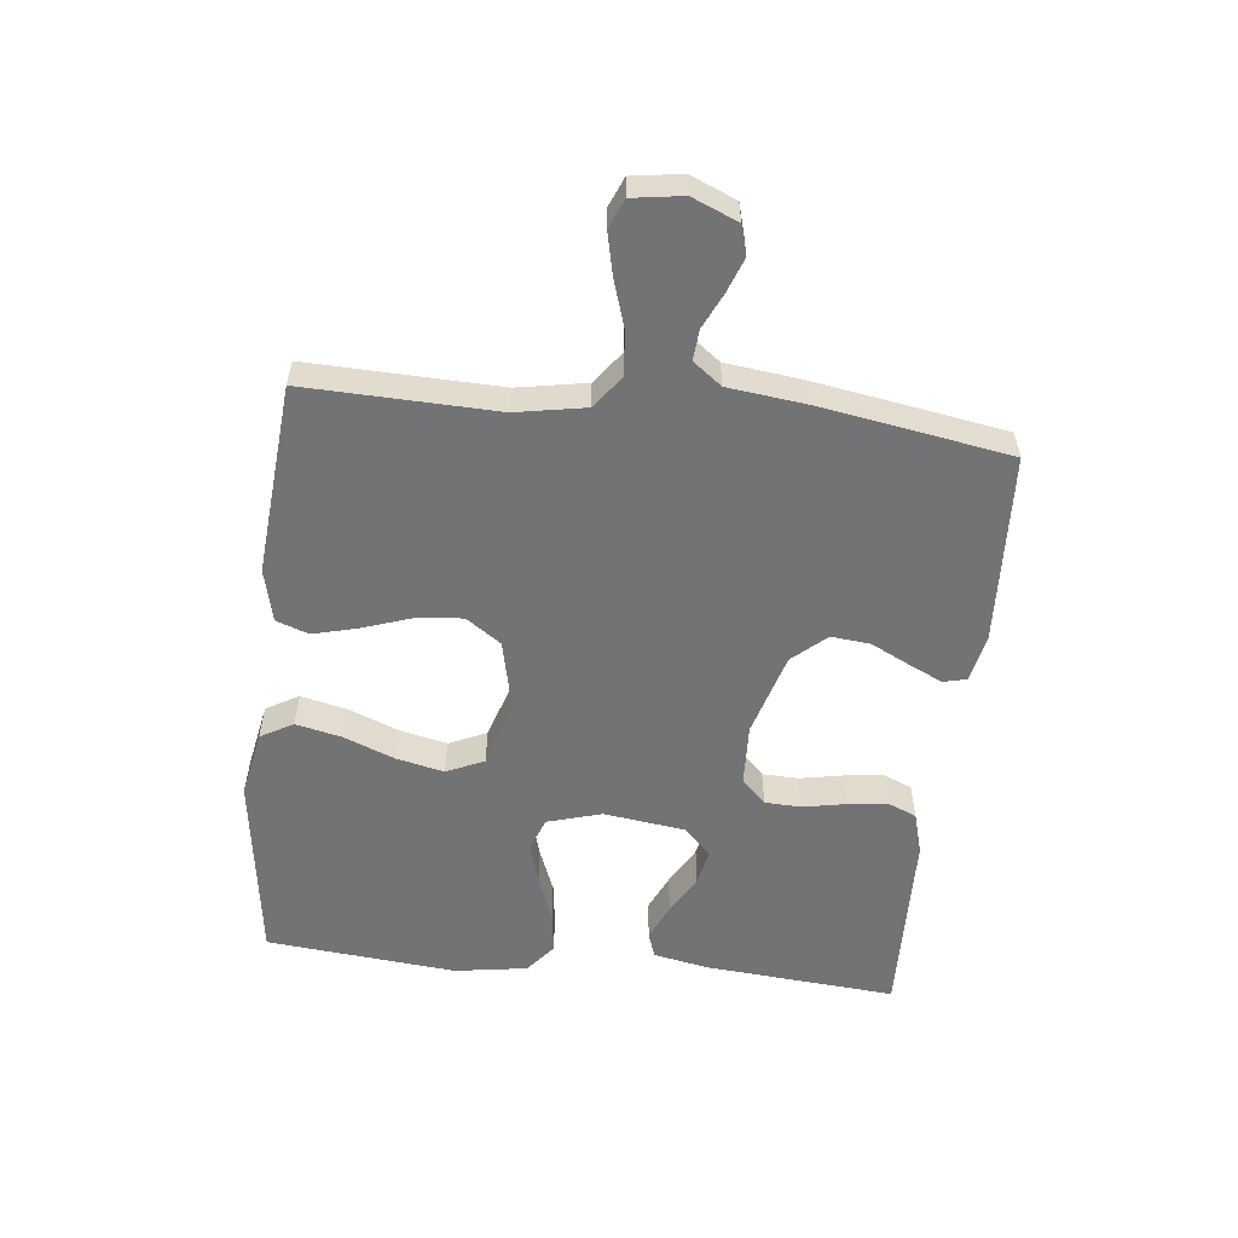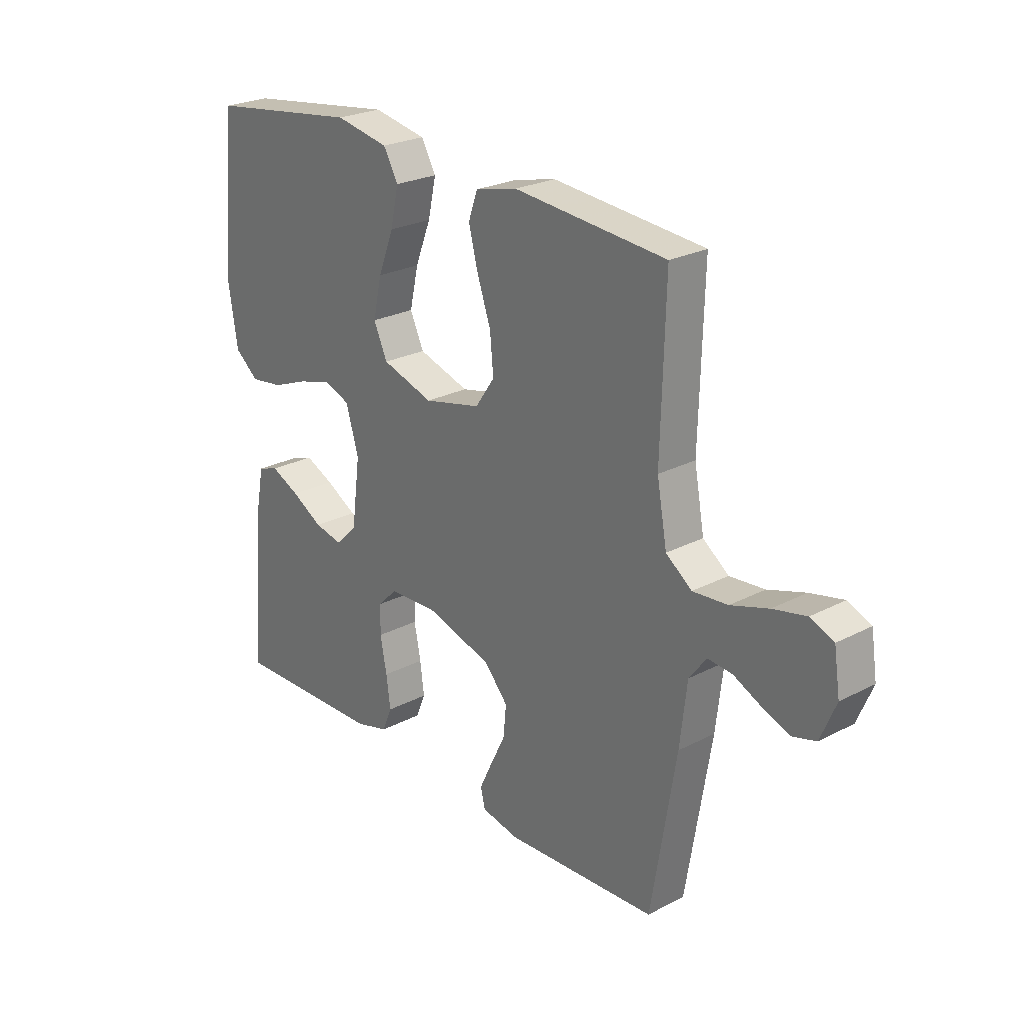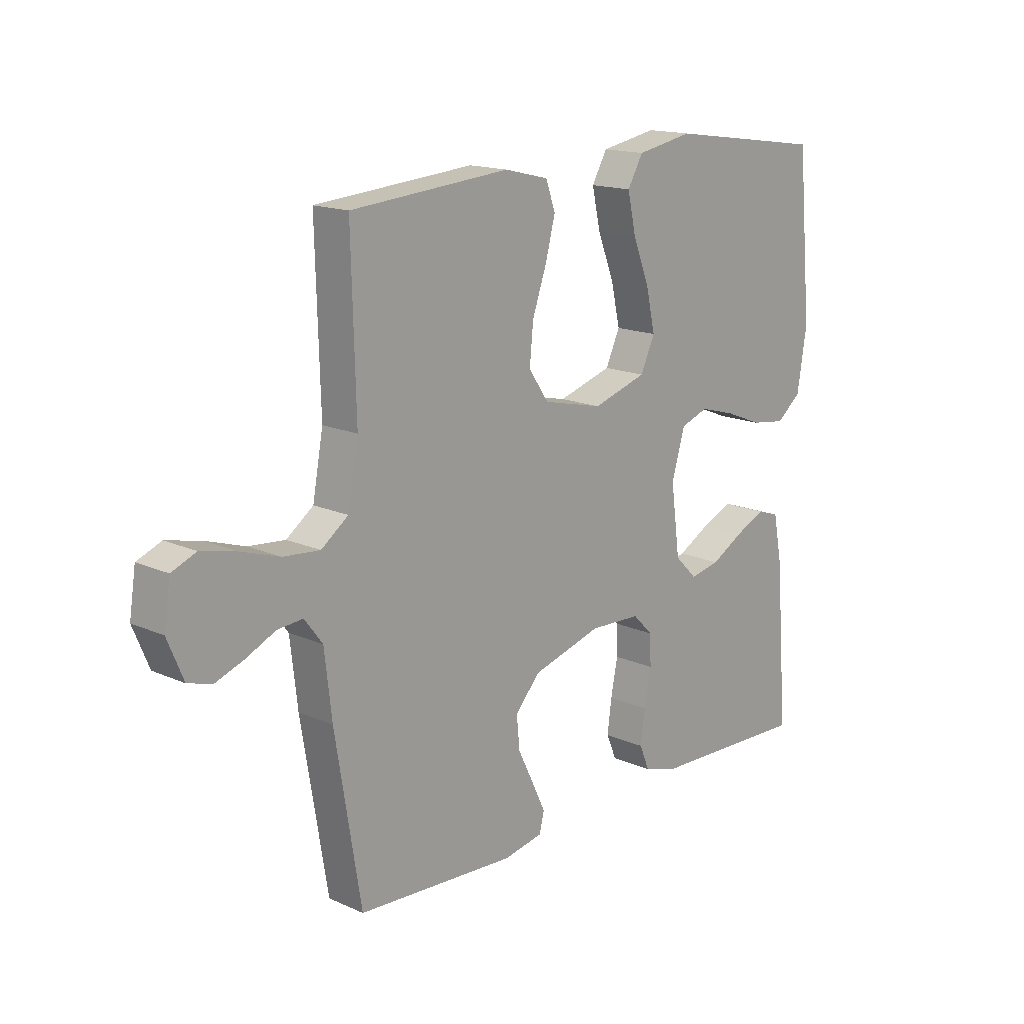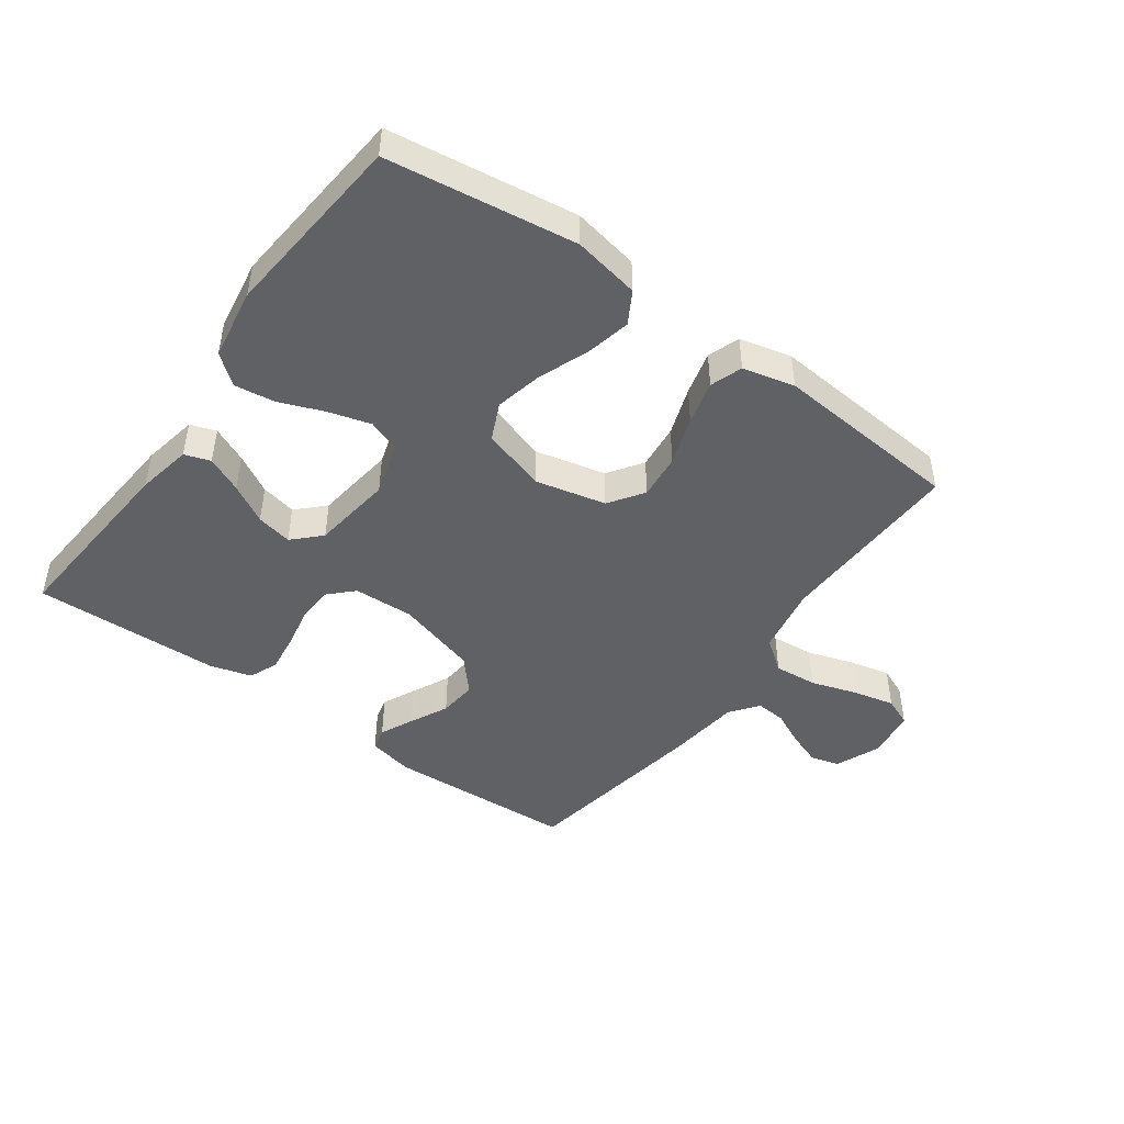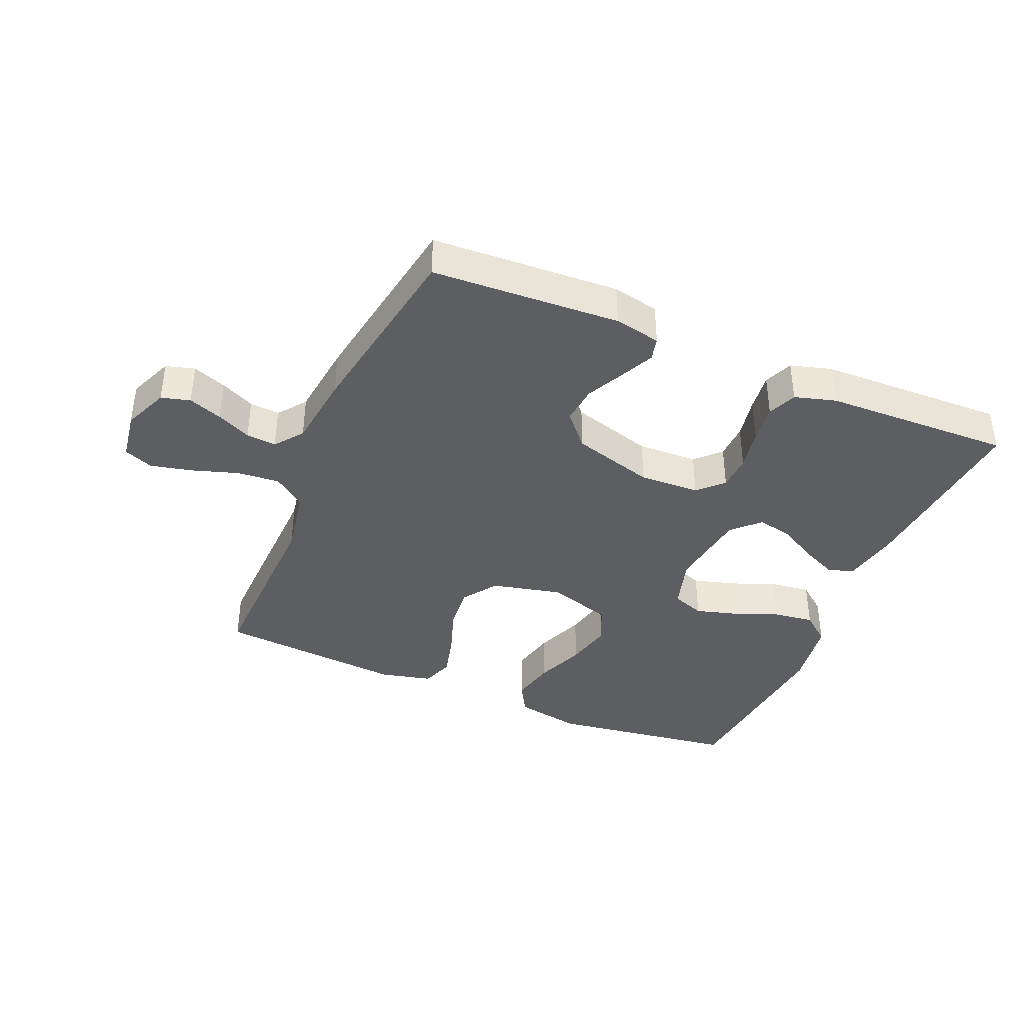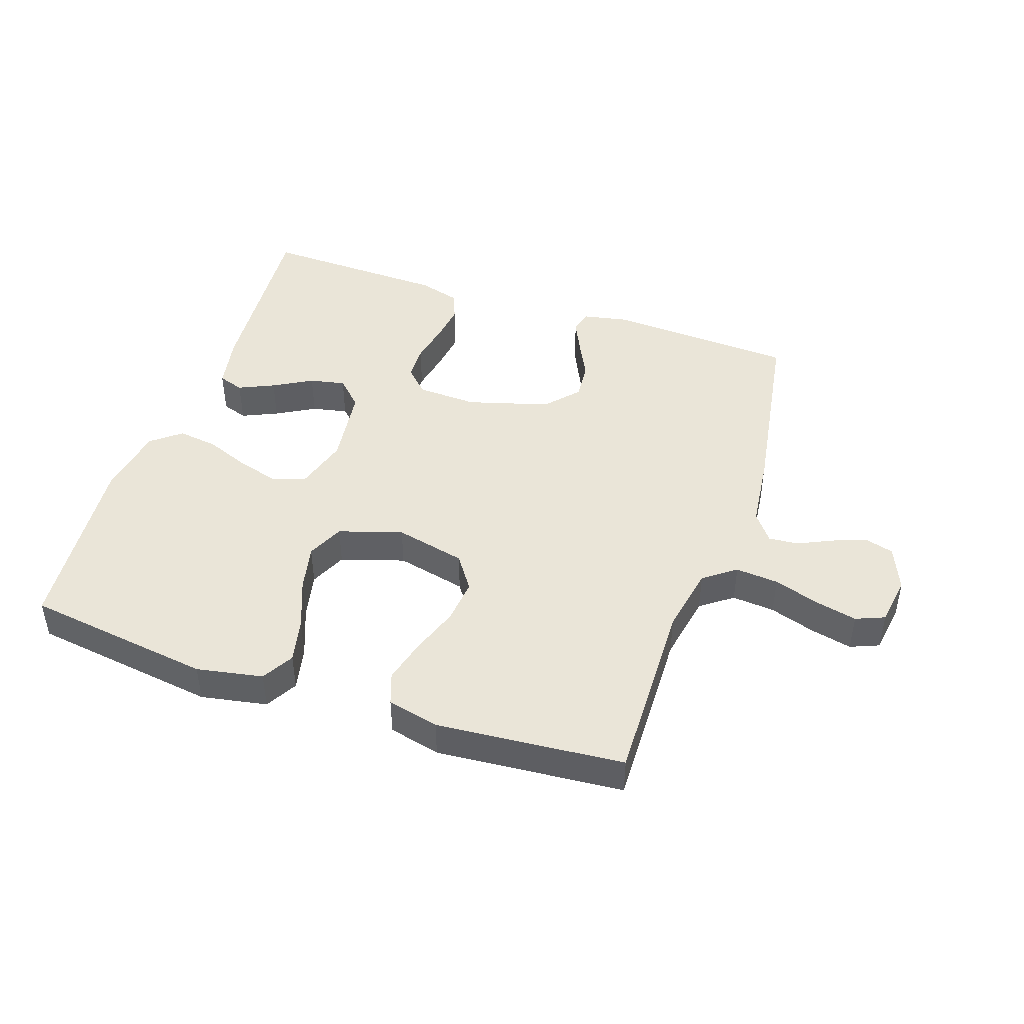
<metadata>
{"format":"obj","ext":"obj","renderer":"f3d","projection":"perspective","resolution":1024,"background":"white","views":[{"elev":-55.9,"azim":83.6,"up":"+Y"},{"elev":24.9,"azim":49.7,"up":"+Z"},{"elev":15.9,"azim":132.9,"up":"+Z"},{"elev":-46.5,"azim":-35.8,"up":"+Y"},{"elev":-39.2,"azim":156.9,"up":"+Y"},{"elev":45.2,"azim":18.8,"up":"+Y"}]}
</metadata>
<code>
v -0.5 0.07 0.5
v -0.2 0.07 0.542
v -0.094 0.07 0.522
v -0.065 0.07 0.471
v -0.081 0.07 0.399
v -0.112 0.07 0.32
v -0.129 0.07 0.244
v -0.102 0.07 0.185
v 0 0.07 0.153
v 0.113 0.07 0.179
v 0.151 0.07 0.234
v 0.144 0.07 0.306
v 0.117 0.07 0.384
v 0.099 0.07 0.454
v 0.117 0.07 0.505
v 0.2 0.07 0.525
v 0.5 0.07 0.5
v 0.492 0.07 0.2
v 0.512 0.07 0.091
v 0.563 0.07 0.053
v 0.632 0.07 0.059
v 0.706 0.07 0.083
v 0.772 0.07 0.098
v 0.818 0.07 0.079
v 0.83 0.07 0
v 0.8 0.07 -0.072
v 0.754 0.07 -0.085
v 0.7 0.07 -0.065
v 0.645 0.07 -0.039
v 0.597 0.07 -0.035
v 0.563 0.07 -0.08
v 0.549 0.07 -0.2
v 0.5 0.07 -0.5
v 0.2 0.07 -0.516
v 0.126 0.07 -0.501
v 0.117 0.07 -0.464
v 0.142 0.07 -0.411
v 0.172 0.07 -0.35
v 0.178 0.07 -0.289
v 0.131 0.07 -0.236
v 0 0.07 -0.198
v -0.096 0.07 -0.202
v -0.134 0.07 -0.24
v -0.136 0.07 -0.297
v -0.123 0.07 -0.364
v -0.115 0.07 -0.426
v -0.134 0.07 -0.472
v -0.2 0.07 -0.491
v -0.5 0.07 -0.5
v -0.476 0.07 -0.2
v -0.459 0.07 -0.112
v -0.418 0.07 -0.098
v -0.361 0.07 -0.124
v -0.299 0.07 -0.159
v -0.242 0.07 -0.171
v -0.2 0.07 -0.129
v -0.183 0.07 0
v -0.208 0.07 0.085
v -0.26 0.07 0.104
v -0.327 0.07 0.085
v -0.398 0.07 0.057
v -0.463 0.07 0.048
v -0.51 0.07 0.086
v -0.528 0.07 0.2
v -0.5 0 0.5
v -0.2 0 0.542
v -0.094 0 0.522
v -0.065 0 0.471
v -0.081 0 0.399
v -0.112 0 0.32
v -0.129 0 0.244
v -0.102 0 0.185
v 0 0 0.153
v 0.113 0 0.179
v 0.151 0 0.234
v 0.144 0 0.306
v 0.117 0 0.384
v 0.099 0 0.454
v 0.117 0 0.505
v 0.2 0 0.525
v 0.5 0 0.5
v 0.492 0 0.2
v 0.512 0 0.091
v 0.563 0 0.053
v 0.632 0 0.059
v 0.706 0 0.083
v 0.772 0 0.098
v 0.818 0 0.079
v 0.83 0 0
v 0.8 0 -0.072
v 0.754 0 -0.085
v 0.7 0 -0.065
v 0.645 0 -0.039
v 0.597 0 -0.035
v 0.563 0 -0.08
v 0.549 0 -0.2
v 0.5 0 -0.5
v 0.2 0 -0.516
v 0.126 0 -0.501
v 0.117 0 -0.464
v 0.142 0 -0.411
v 0.172 0 -0.35
v 0.178 0 -0.289
v 0.131 0 -0.236
v 0 0 -0.198
v -0.096 0 -0.202
v -0.134 0 -0.24
v -0.136 0 -0.297
v -0.123 0 -0.364
v -0.115 0 -0.426
v -0.134 0 -0.472
v -0.2 0 -0.491
v -0.5 0 -0.5
v -0.476 0 -0.2
v -0.459 0 -0.112
v -0.418 0 -0.098
v -0.361 0 -0.124
v -0.299 0 -0.159
v -0.242 0 -0.171
v -0.2 0 -0.129
v -0.183 0 0
v -0.208 0 0.085
v -0.26 0 0.104
v -0.327 0 0.085
v -0.398 0 0.057
v -0.463 0 0.048
v -0.51 0 0.086
v -0.528 0 0.2
f 4 5 6
f 3 4 6
f 2 3 6
f 1 2 6
f 64 1 6
f 63 64 6
f 62 63 6
f 61 62 6
f 60 61 6
f 59 60 6 7
f 58 59 7 8
f 57 58 8 9
f 56 57 9 10
f 55 56 10
f 52 53 54
f 51 52 54
f 50 51 54
f 49 50 54
f 48 49 54
f 47 48 54
f 46 47 54
f 45 46 54
f 44 45 54
f 43 44 54 55
f 42 43 55 10
f 36 37 38
f 35 36 38
f 34 35 38
f 33 34 38
f 32 33 38
f 31 32 38
f 30 31 38 39
f 27 28 29
f 26 27 29
f 25 26 29
f 24 25 29
f 23 24 29
f 22 23 29
f 21 22 29
f 20 21 29 30
f 30 39 40
f 20 30 40
f 19 20 40
f 16 17 18
f 15 16 18
f 14 15 18
f 13 14 18
f 12 13 18
f 11 12 18 19
f 10 11 19
f 42 10 19
f 41 42 19
f 19 40 41
f 70 69 68
f 70 68 67
f 70 67 66
f 70 66 65
f 70 65 128
f 70 128 127
f 70 127 126
f 70 126 125
f 70 125 124
f 71 70 124 123
f 72 71 123 122
f 73 72 122 121
f 74 73 121 120
f 74 120 119
f 118 117 116
f 118 116 115
f 118 115 114
f 118 114 113
f 118 113 112
f 118 112 111
f 118 111 110
f 118 110 109
f 118 109 108
f 119 118 108 107
f 74 119 107 106
f 102 101 100
f 102 100 99
f 102 99 98
f 102 98 97
f 102 97 96
f 102 96 95
f 103 102 95 94
f 93 92 91
f 93 91 90
f 93 90 89
f 93 89 88
f 93 88 87
f 93 87 86
f 93 86 85
f 94 93 85 84
f 104 103 94
f 104 94 84
f 104 84 83
f 82 81 80
f 82 80 79
f 82 79 78
f 82 78 77
f 82 77 76
f 83 82 76 75
f 83 75 74
f 83 74 106
f 83 106 105
f 105 104 83
f 1 65 66 2
f 2 66 67 3
f 3 67 68 4
f 4 68 69 5
f 5 69 70 6
f 6 70 71 7
f 7 71 72 8
f 8 72 73 9
f 9 73 74 10
f 10 74 75 11
f 11 75 76 12
f 12 76 77 13
f 13 77 78 14
f 14 78 79 15
f 15 79 80 16
f 16 80 81 17
f 17 81 82 18
f 18 82 83 19
f 19 83 84 20
f 20 84 85 21
f 21 85 86 22
f 22 86 87 23
f 23 87 88 24
f 24 88 89 25
f 25 89 90 26
f 26 90 91 27
f 27 91 92 28
f 28 92 93 29
f 29 93 94 30
f 30 94 95 31
f 31 95 96 32
f 32 96 97 33
f 33 97 98 34
f 34 98 99 35
f 35 99 100 36
f 36 100 101 37
f 37 101 102 38
f 38 102 103 39
f 39 103 104 40
f 40 104 105 41
f 41 105 106 42
f 42 106 107 43
f 43 107 108 44
f 44 108 109 45
f 45 109 110 46
f 46 110 111 47
f 47 111 112 48
f 48 112 113 49
f 49 113 114 50
f 50 114 115 51
f 51 115 116 52
f 52 116 117 53
f 53 117 118 54
f 54 118 119 55
f 55 119 120 56
f 56 120 121 57
f 57 121 122 58
f 58 122 123 59
f 59 123 124 60
f 60 124 125 61
f 61 125 126 62
f 62 126 127 63
f 63 127 128 64
f 64 128 65 1

</code>
